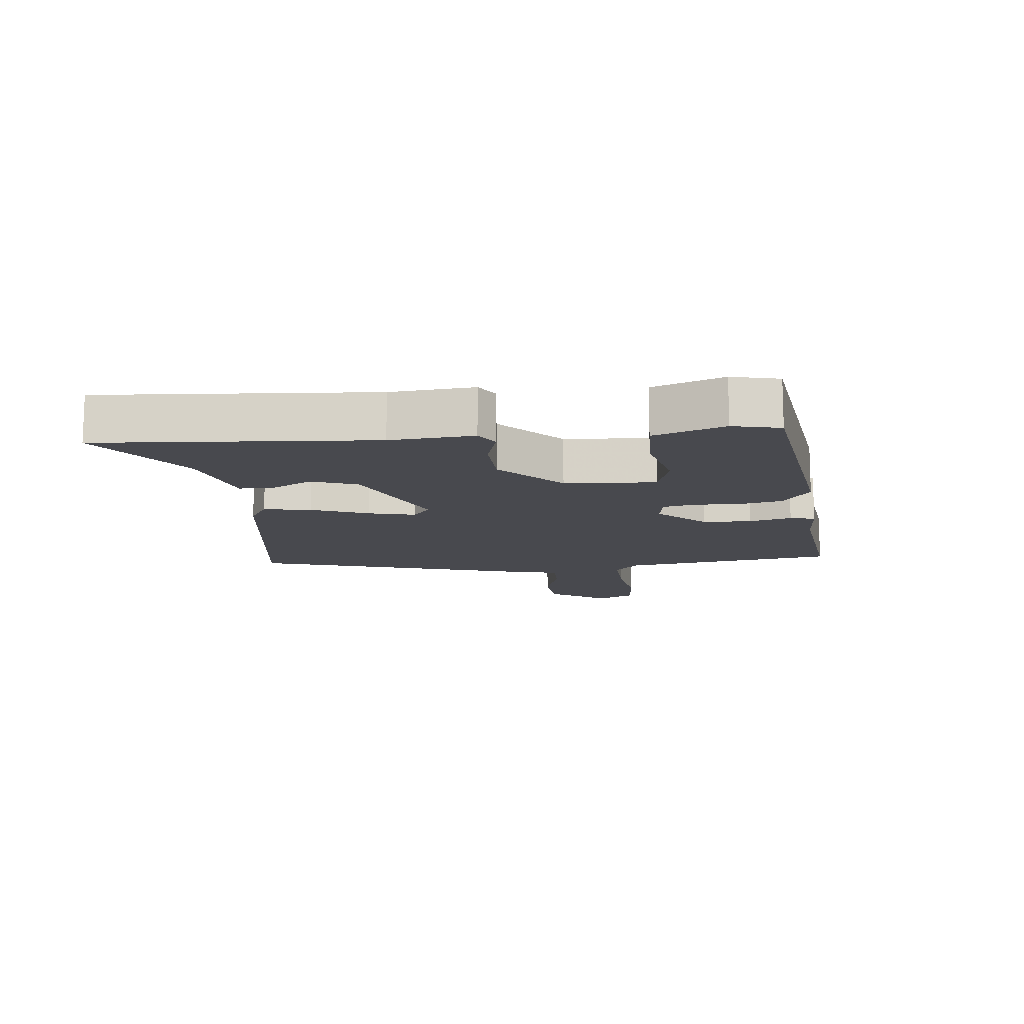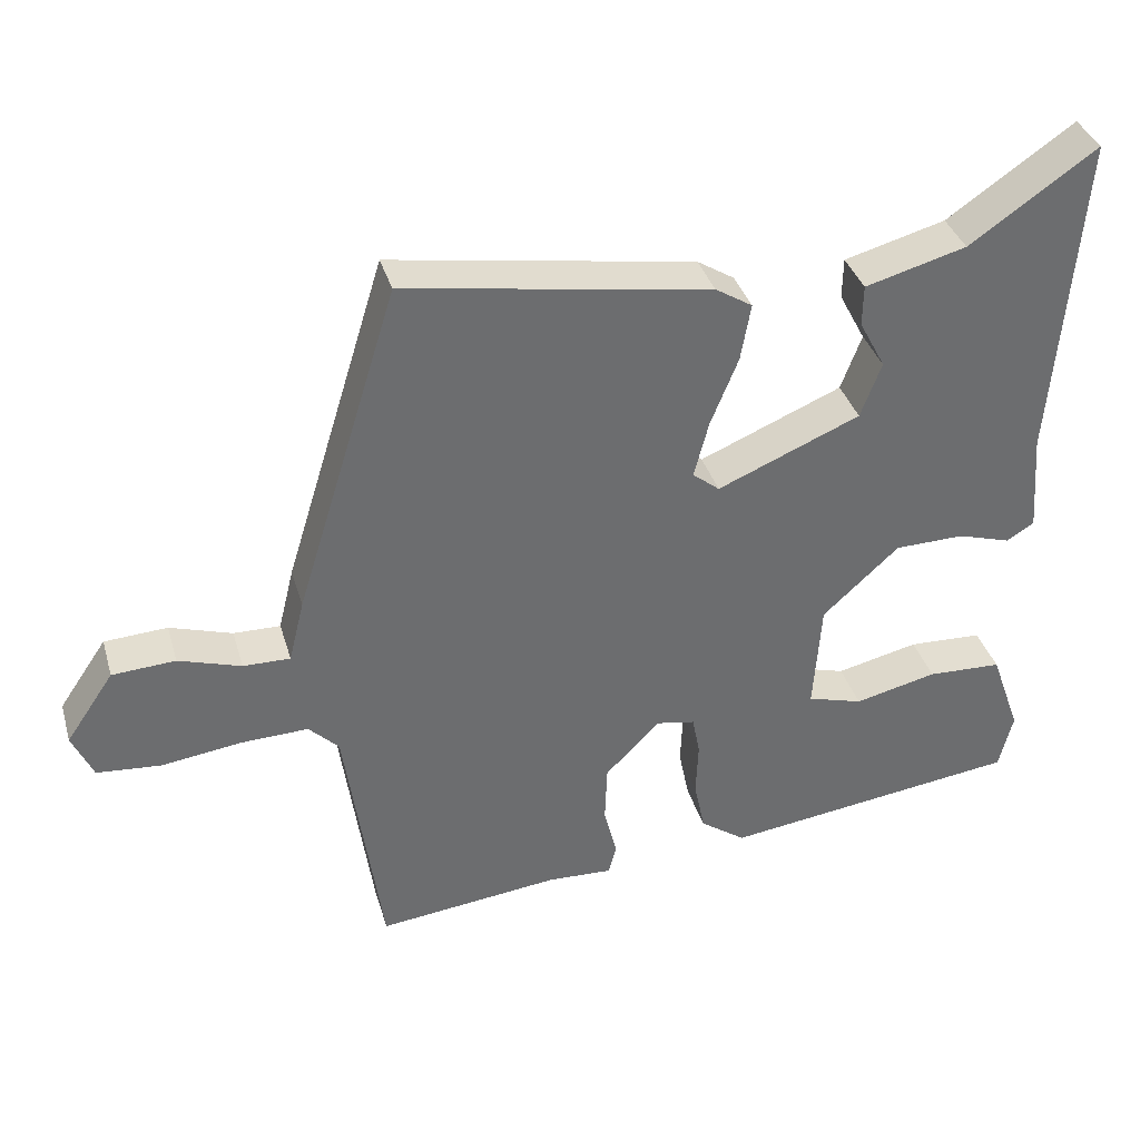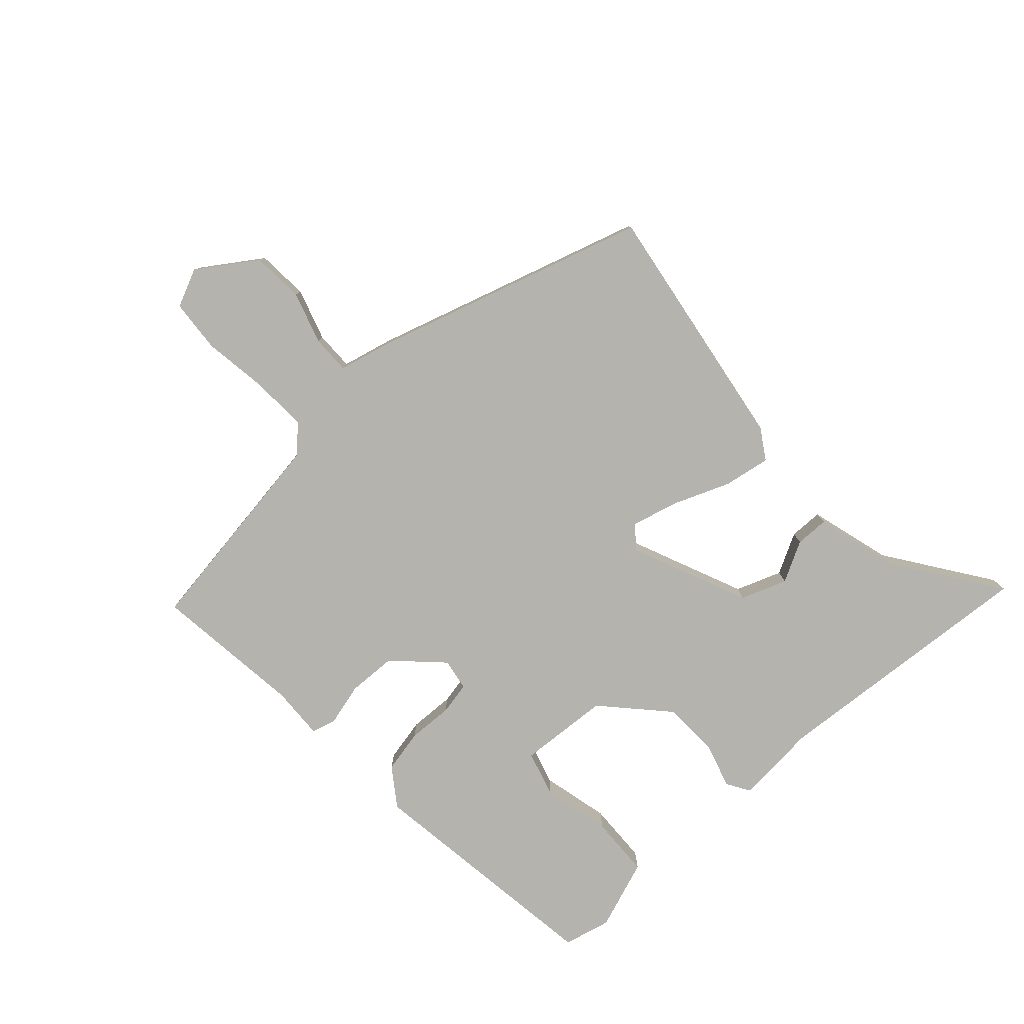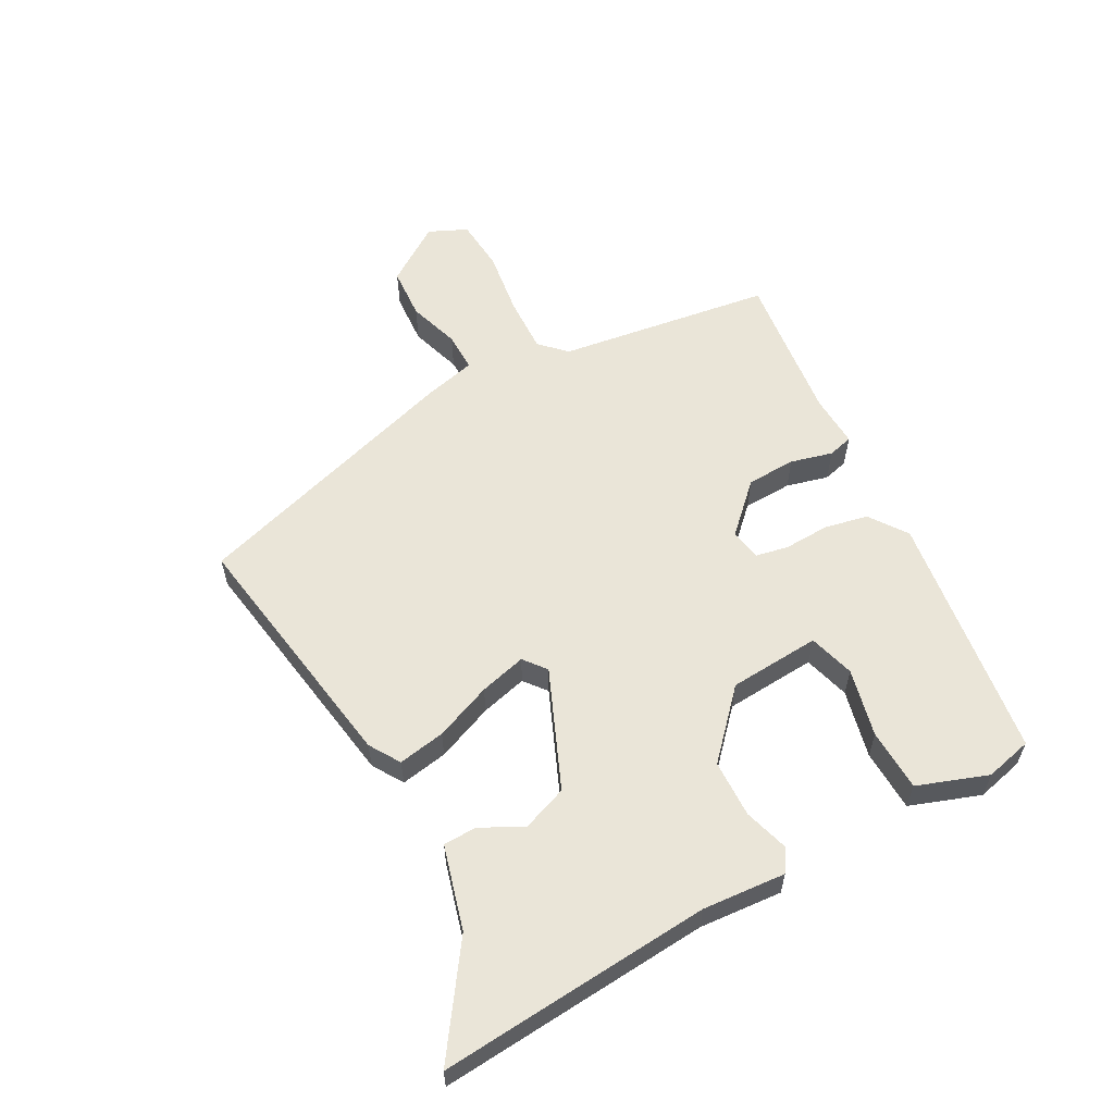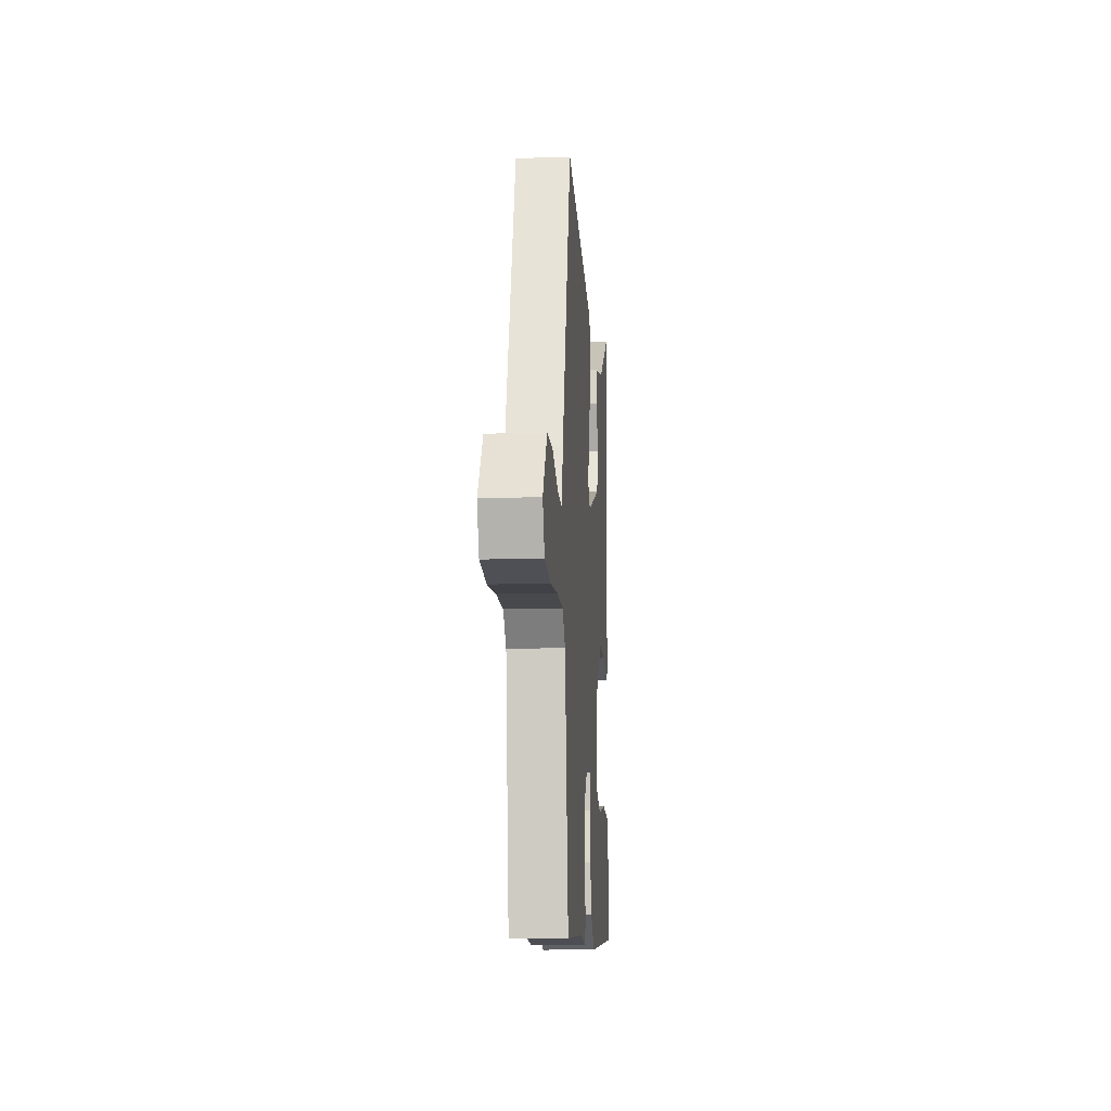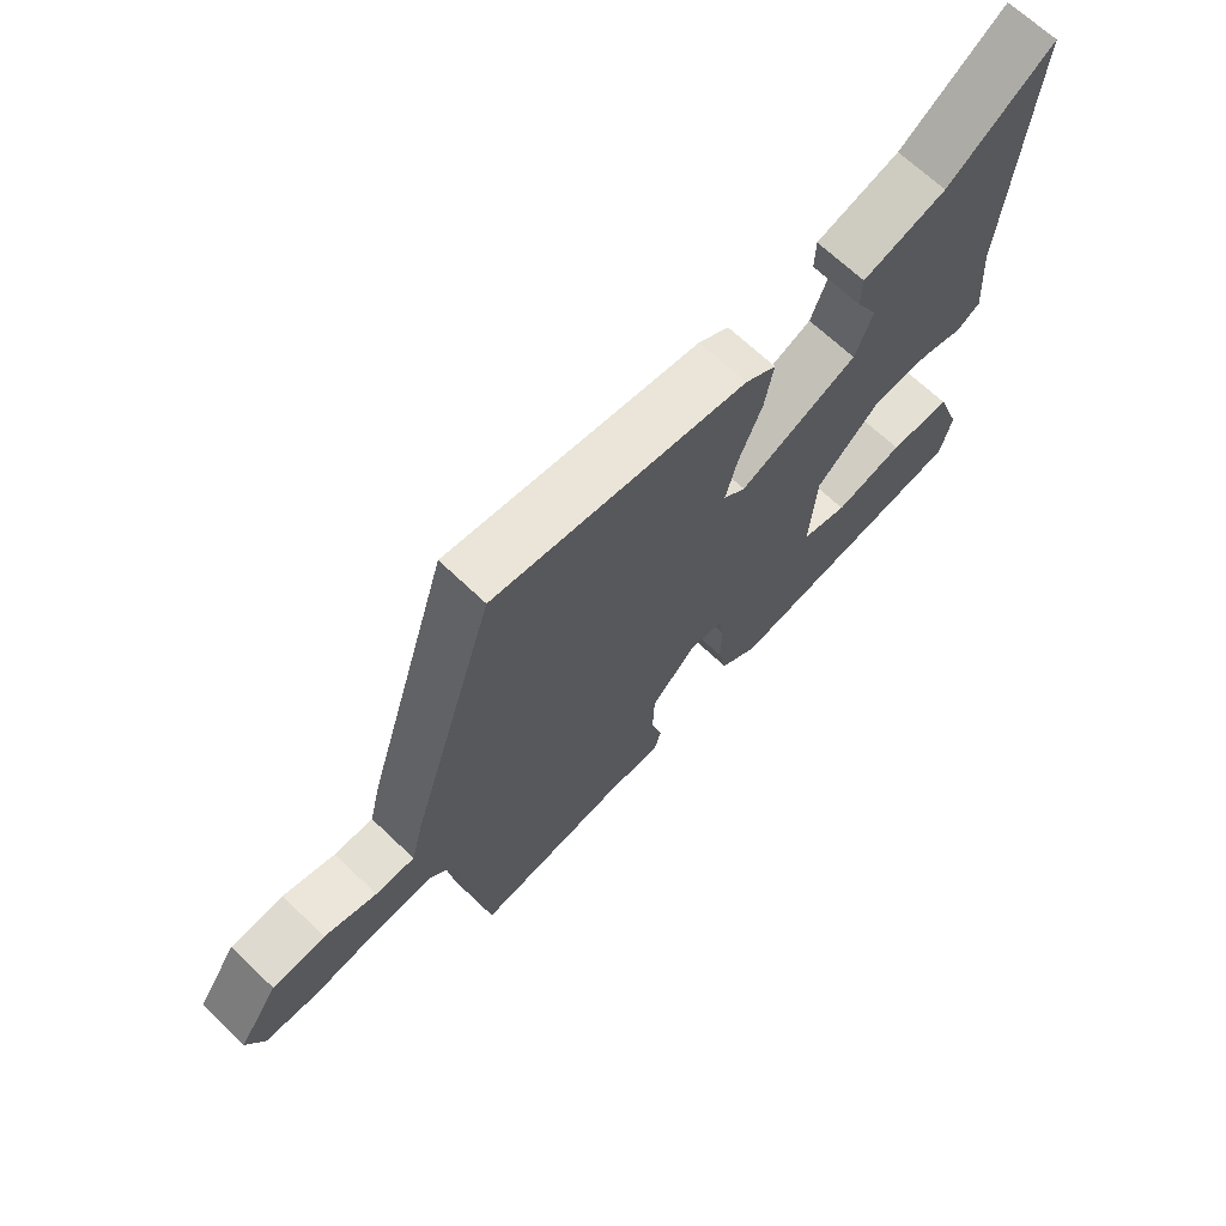
<metadata>
{"format":"obj","ext":"obj","renderer":"f3d","projection":"perspective","resolution":1024,"background":"white","views":[{"elev":-12.7,"azim":96.5,"up":"+Y"},{"elev":36.3,"azim":-15.8,"up":"+Z"},{"elev":-79.9,"azim":-47.4,"up":"+Y"},{"elev":58.7,"azim":61.6,"up":"+Y"},{"elev":-14.5,"azim":-85.8,"up":"+Z"},{"elev":67.5,"azim":-46.3,"up":"+Z"}]}
</metadata>
<code>
v -0.373 0.07 0.516
v 0.022 0.07 0.453
v 0.07 0.07 0.423
v 0.057 0.07 0.349
v 0.021 0.07 0.26
v 0.002 0.07 0.187
v 0.037 0.07 0.159
v 0.222 0.07 0.237
v 0.249 0.07 0.309
v 0.215 0.07 0.373
v 0.216 0.07 0.426
v 0.347 0.07 0.462
v 0.512 0.07 0.576
v 0.478 0.07 0.149
v 0.488 0.07 0.019
v 0.452 0.07 -0.003
v 0.383 0.07 0.018
v 0.293 0.07 0.016
v 0.194 0.07 -0.075
v 0.184 0.07 -0.218
v 0.256 0.07 -0.239
v 0.363 0.07 -0.214
v 0.46 0.07 -0.218
v 0.499 0.07 -0.328
v 0.481 0.07 -0.402
v 0.094 0.07 -0.453
v 0.035 0.07 -0.411
v 0.021 0.07 -0.343
v 0.024 0.07 -0.272
v 0.014 0.07 -0.221
v -0.036 0.07 -0.212
v -0.107 0.07 -0.284
v -0.11 0.07 -0.361
v -0.093 0.07 -0.427
v -0.103 0.07 -0.466
v -0.187 0.07 -0.462
v -0.424 0.07 -0.489
v -0.472 0.07 -0.153
v -0.511 0.07 -0.114
v -0.599 0.07 -0.117
v -0.702 0.07 -0.131
v -0.785 0.07 -0.124
v -0.812 0.07 -0.064
v -0.75 0.07 0.027
v -0.668 0.07 0.032
v -0.587 0.07 0.006
v -0.526 0.07 0.005
v -0.506 0.07 0.086
v -0.373 0 0.516
v 0.022 0 0.453
v 0.07 0 0.423
v 0.057 0 0.349
v 0.021 0 0.26
v 0.002 0 0.187
v 0.037 0 0.159
v 0.222 0 0.237
v 0.249 0 0.309
v 0.215 0 0.373
v 0.216 0 0.426
v 0.347 0 0.462
v 0.512 0 0.576
v 0.478 0 0.149
v 0.488 0 0.019
v 0.452 0 -0.003
v 0.383 0 0.018
v 0.293 0 0.016
v 0.194 0 -0.075
v 0.184 0 -0.218
v 0.256 0 -0.239
v 0.363 0 -0.214
v 0.46 0 -0.218
v 0.499 0 -0.328
v 0.481 0 -0.402
v 0.094 0 -0.453
v 0.035 0 -0.411
v 0.021 0 -0.343
v 0.024 0 -0.272
v 0.014 0 -0.221
v -0.036 0 -0.212
v -0.107 0 -0.284
v -0.11 0 -0.361
v -0.093 0 -0.427
v -0.103 0 -0.466
v -0.187 0 -0.462
v -0.424 0 -0.489
v -0.472 0 -0.153
v -0.511 0 -0.114
v -0.599 0 -0.117
v -0.702 0 -0.131
v -0.785 0 -0.124
v -0.812 0 -0.064
v -0.75 0 0.027
v -0.668 0 0.032
v -0.587 0 0.006
v -0.526 0 0.005
v -0.506 0 0.086
f 47 48 1 2
f 43 44 45 46
f 43 46 47
f 40 41 42 43
f 39 40 43 47
f 38 39 47 2
f 36 37 38 2
f 33 34 35 36
f 32 33 36
f 26 27 28 29
f 26 29 30
f 25 26 30
f 24 25 30
f 21 22 23 24
f 20 21 24 30
f 19 20 30 31
f 14 15 16 17
f 12 13 14 17
f 12 17 18
f 9 10 11 12
f 8 9 12 18
f 7 8 18 19
f 2 3 4 5
f 2 5 6
f 32 36 2 6
f 6 7 19 31
f 6 31 32
f 50 49 96 95
f 94 93 92 91
f 95 94 91
f 91 90 89 88
f 95 91 88 87
f 50 95 87 86
f 50 86 85 84
f 84 83 82 81
f 84 81 80
f 77 76 75 74
f 78 77 74
f 78 74 73
f 78 73 72
f 72 71 70 69
f 78 72 69 68
f 79 78 68 67
f 65 64 63 62
f 65 62 61 60
f 66 65 60
f 60 59 58 57
f 66 60 57 56
f 67 66 56 55
f 53 52 51 50
f 54 53 50
f 54 50 84 80
f 79 67 55 54
f 80 79 54
f 1 49 50 2
f 2 50 51 3
f 3 51 52 4
f 4 52 53 5
f 5 53 54 6
f 6 54 55 7
f 7 55 56 8
f 8 56 57 9
f 9 57 58 10
f 10 58 59 11
f 11 59 60 12
f 12 60 61 13
f 13 61 62 14
f 14 62 63 15
f 15 63 64 16
f 16 64 65 17
f 17 65 66 18
f 18 66 67 19
f 19 67 68 20
f 20 68 69 21
f 21 69 70 22
f 22 70 71 23
f 23 71 72 24
f 24 72 73 25
f 25 73 74 26
f 26 74 75 27
f 27 75 76 28
f 28 76 77 29
f 29 77 78 30
f 30 78 79 31
f 31 79 80 32
f 32 80 81 33
f 33 81 82 34
f 34 82 83 35
f 35 83 84 36
f 36 84 85 37
f 37 85 86 38
f 38 86 87 39
f 39 87 88 40
f 40 88 89 41
f 41 89 90 42
f 42 90 91 43
f 43 91 92 44
f 44 92 93 45
f 45 93 94 46
f 46 94 95 47
f 47 95 96 48
f 48 96 49 1

</code>
